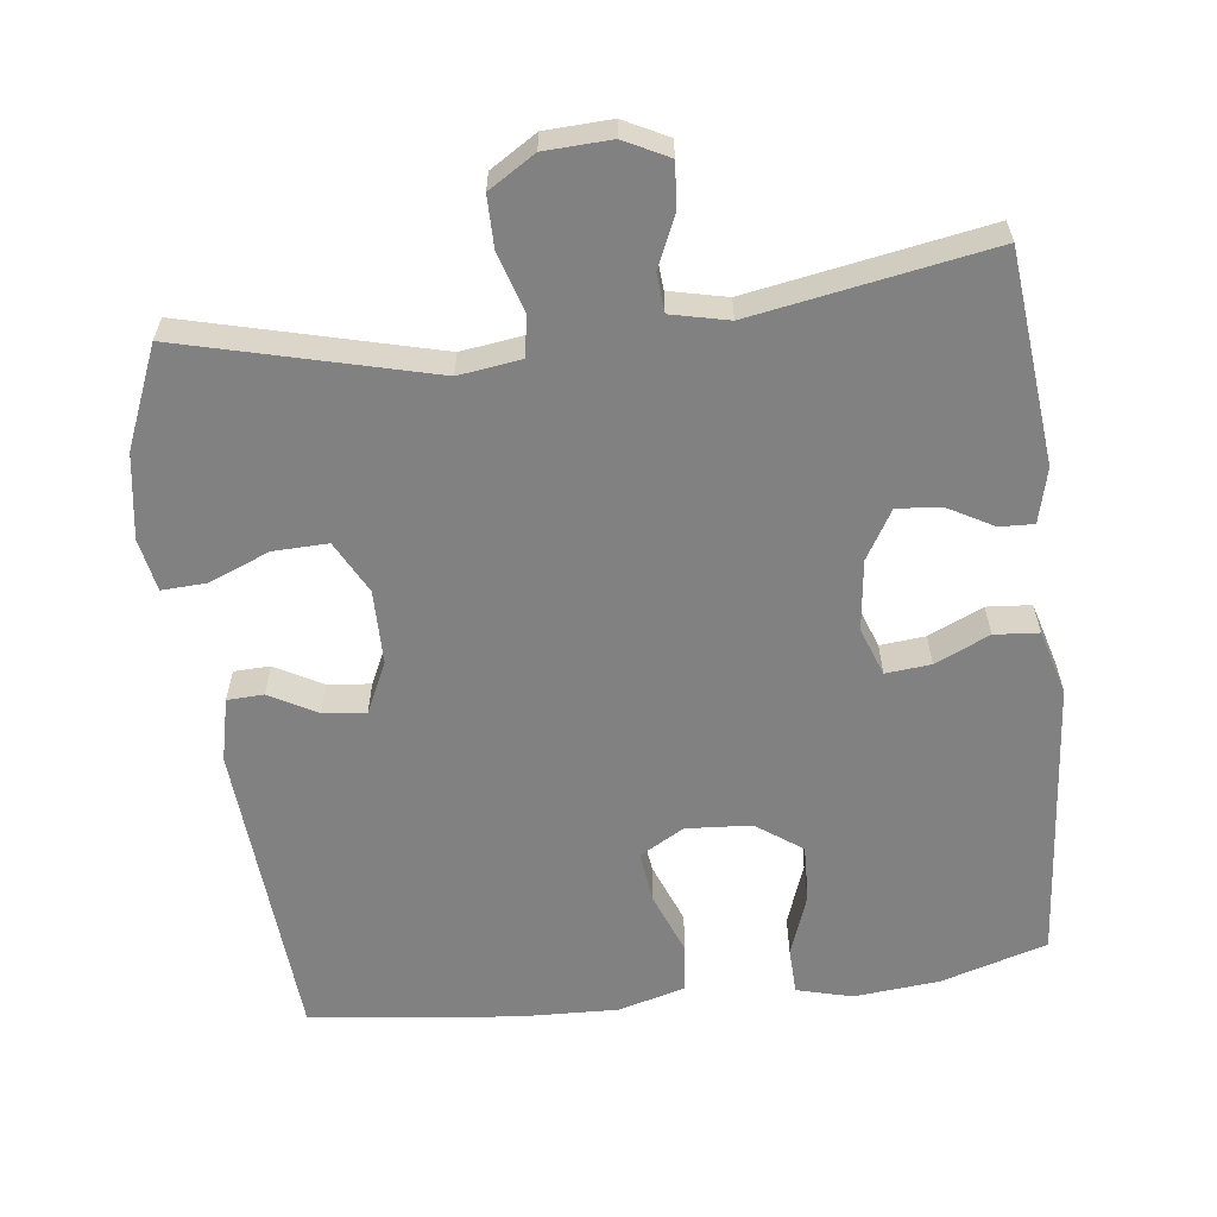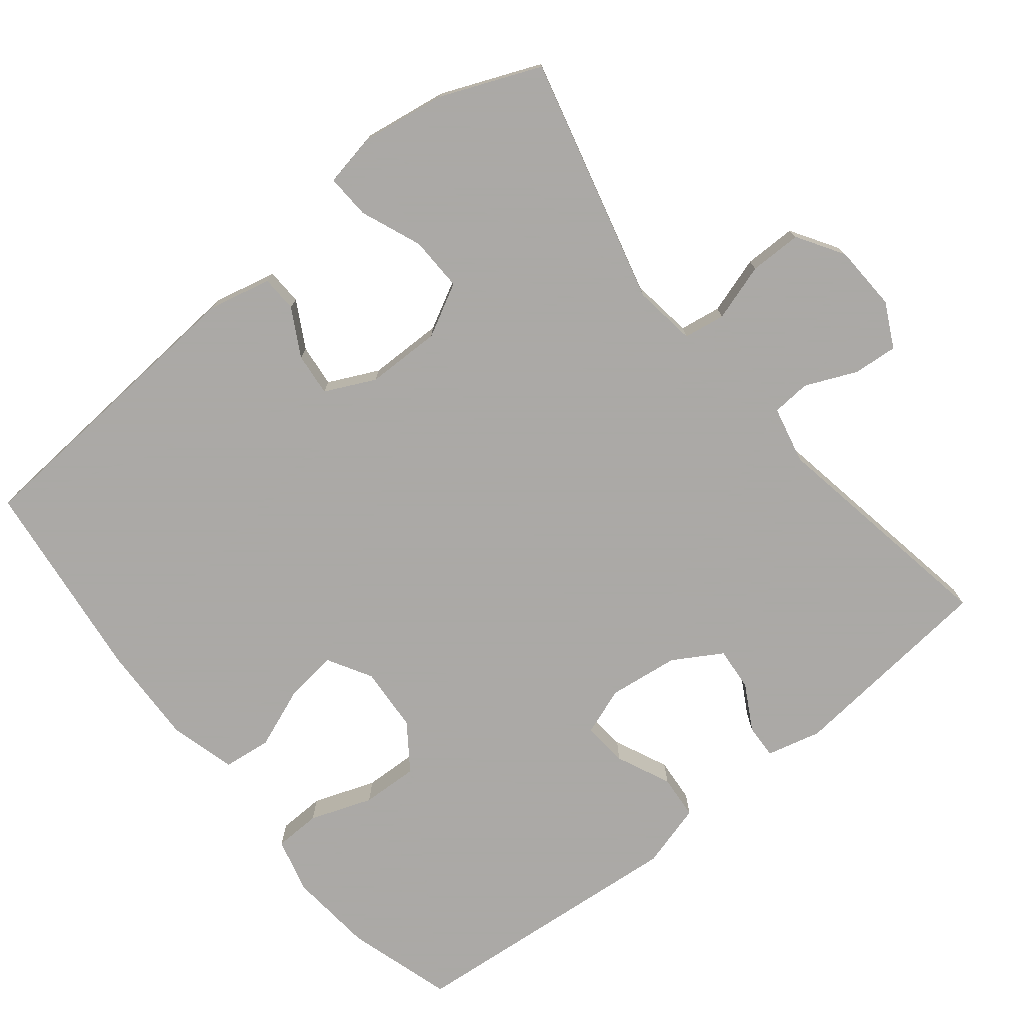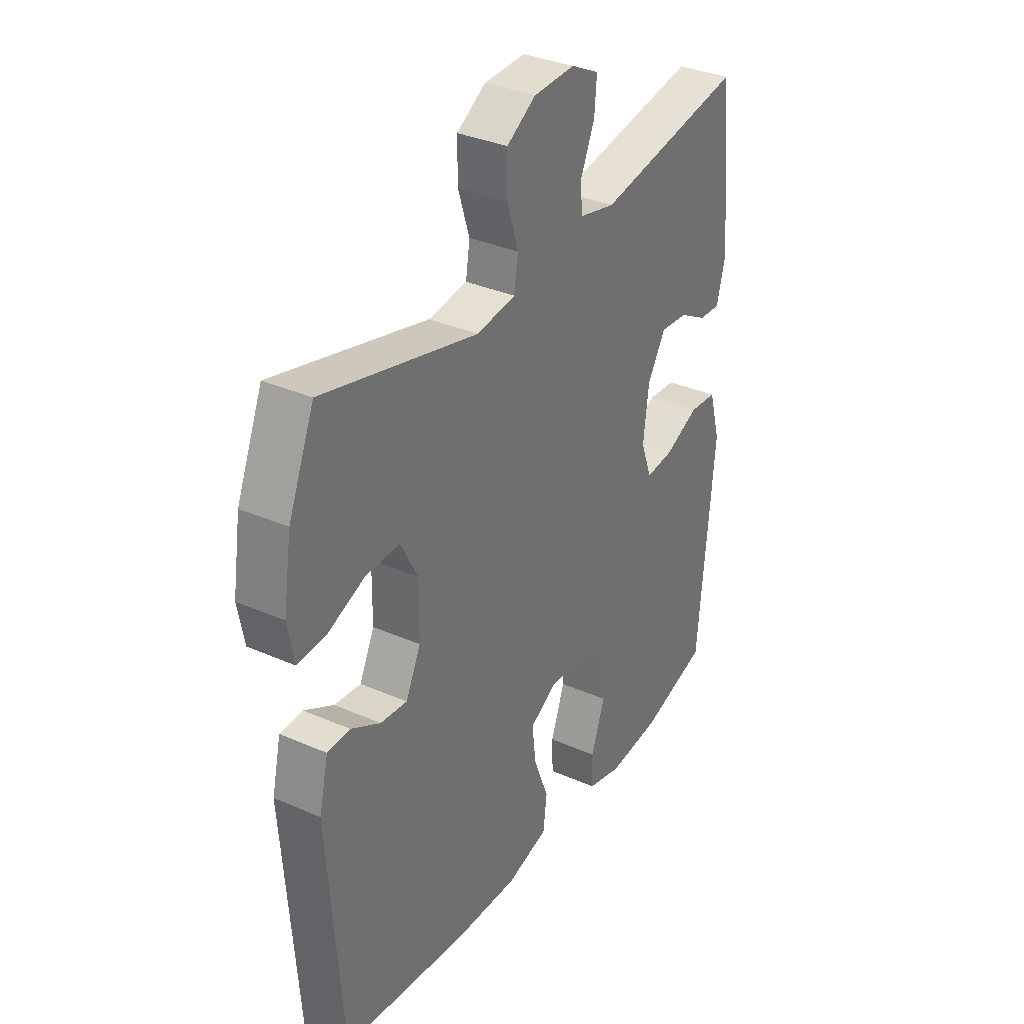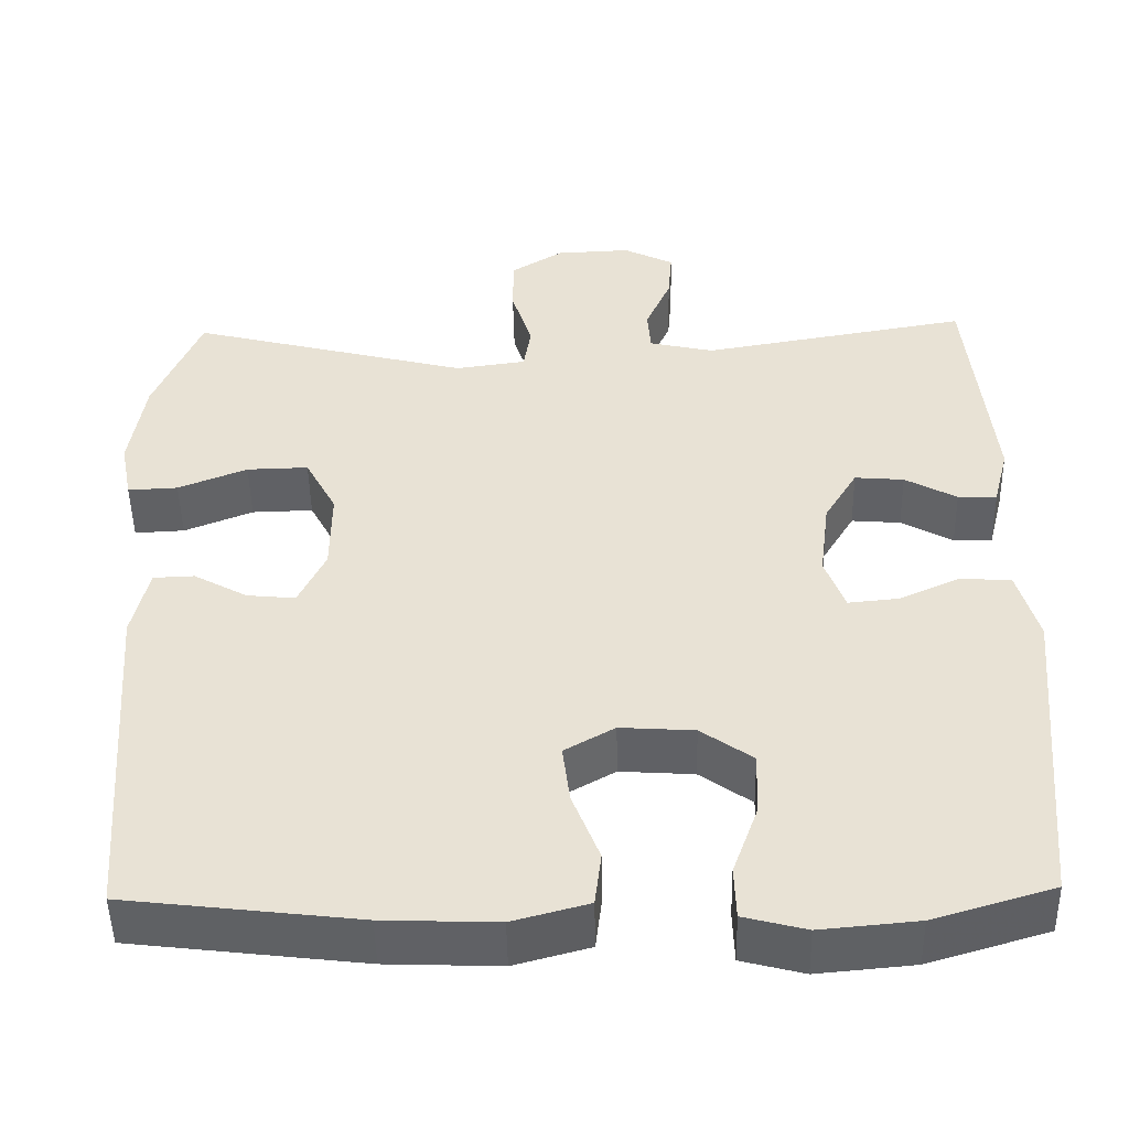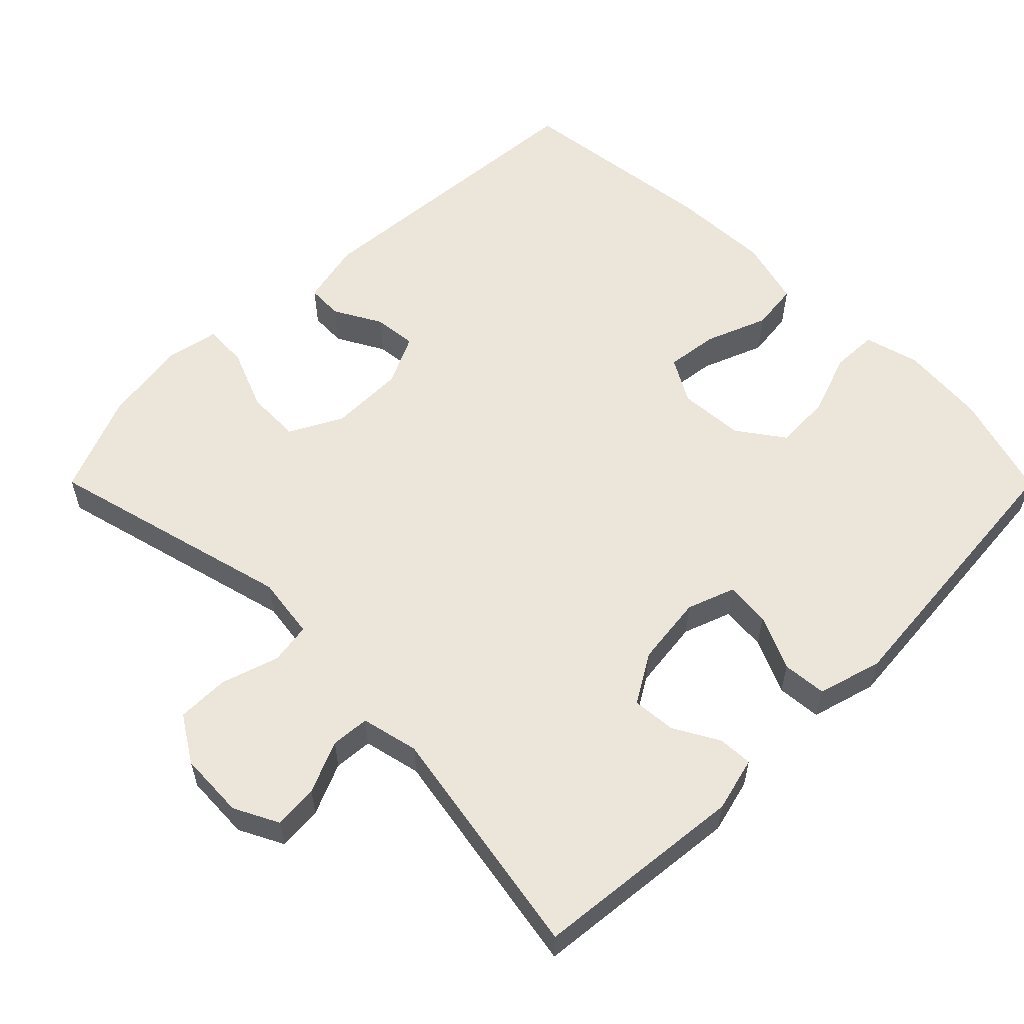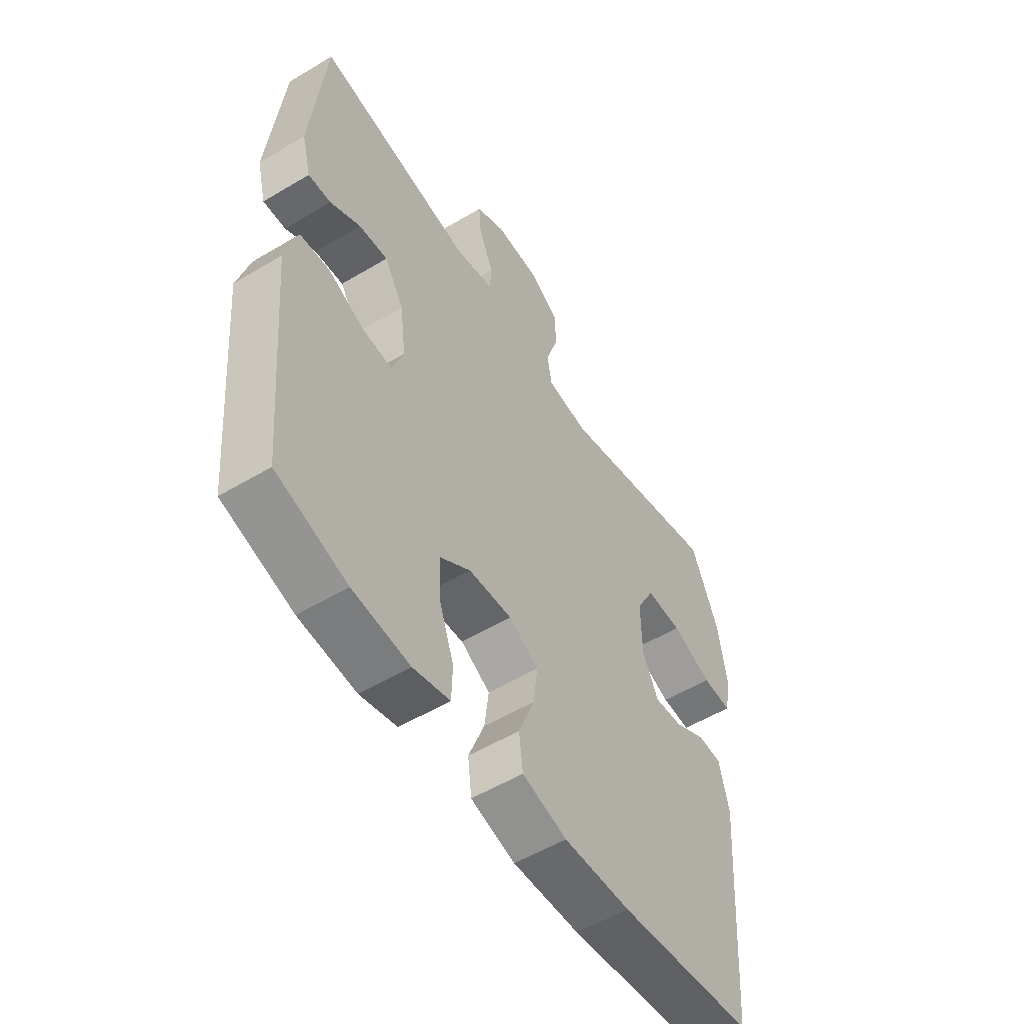
<metadata>
{"format":"obj","ext":"obj","renderer":"f3d","projection":"perspective","resolution":1024,"background":"white","views":[{"elev":-60.5,"azim":7.0,"up":"+Y"},{"elev":-75.5,"azim":-51.2,"up":"+Y"},{"elev":33.9,"azim":-59.1,"up":"+Z"},{"elev":-48.7,"azim":1.1,"up":"+Z"},{"elev":57.3,"azim":45.1,"up":"+Y"},{"elev":-54.5,"azim":122.4,"up":"+Z"}]}
</metadata>
<code>
v 0.5 0.07 0.5
v 0.529 0.07 0.209
v 0.51 0.07 0.134
v 0.463 0.07 0.136
v 0.4 0.07 0.171
v 0.34 0.07 0.176
v 0.3 0.07 0.109
v 0.288 0.07 0.012
v 0.312 0.07 -0.054
v 0.374 0.07 -0.048
v 0.449 0.07 -0.014
v 0.51 0.07 -0.019
v 0.535 0.07 -0.108
v 0.5 0.07 -0.5
v 0.354 0.07 -0.544
v 0.236 0.07 -0.555
v 0.16 0.07 -0.535
v 0.158 0.07 -0.471
v 0.189 0.07 -0.385
v 0.192 0.07 -0.307
v 0.129 0.07 -0.262
v 0.039 0.07 -0.256
v -0.022 0.07 -0.291
v -0.013 0.07 -0.363
v 0.02 0.07 -0.448
v 0.012 0.07 -0.514
v -0.08 0.07 -0.539
v -0.218 0.07 -0.534
v -0.5 0.07 -0.5
v -0.531 0.07 -0.079
v -0.511 0.07 0.008
v -0.461 0.07 0.01
v -0.396 0.07 -0.026
v -0.337 0.07 -0.032
v -0.304 0.07 0.037
v -0.303 0.07 0.14
v -0.341 0.07 0.212
v -0.416 0.07 0.21
v -0.5 0.07 0.176
v -0.561 0.07 0.173
v -0.575 0.07 0.246
v -0.557 0.07 0.363
v -0.5 0.07 0.5
v -0.159 0.07 0.413
v -0.073 0.07 0.425
v -0.064 0.07 0.482
v -0.089 0.07 0.561
v -0.089 0.07 0.633
v -0.025 0.07 0.673
v 0.066 0.07 0.677
v 0.127 0.07 0.646
v 0.122 0.07 0.585
v 0.091 0.07 0.514
v 0.095 0.07 0.461
v 0.174 0.07 0.443
v 0.5 0 0.5
v 0.529 0 0.209
v 0.51 0 0.134
v 0.463 0 0.136
v 0.4 0 0.171
v 0.34 0 0.176
v 0.3 0 0.109
v 0.288 0 0.012
v 0.312 0 -0.054
v 0.374 0 -0.048
v 0.449 0 -0.014
v 0.51 0 -0.019
v 0.535 0 -0.108
v 0.5 0 -0.5
v 0.354 0 -0.544
v 0.236 0 -0.555
v 0.16 0 -0.535
v 0.158 0 -0.471
v 0.189 0 -0.385
v 0.192 0 -0.307
v 0.129 0 -0.262
v 0.039 0 -0.256
v -0.022 0 -0.291
v -0.013 0 -0.363
v 0.02 0 -0.448
v 0.012 0 -0.514
v -0.08 0 -0.539
v -0.218 0 -0.534
v -0.5 0 -0.5
v -0.531 0 -0.079
v -0.511 0 0.008
v -0.461 0 0.01
v -0.396 0 -0.026
v -0.337 0 -0.032
v -0.304 0 0.037
v -0.303 0 0.14
v -0.341 0 0.212
v -0.416 0 0.21
v -0.5 0 0.176
v -0.561 0 0.173
v -0.575 0 0.246
v -0.557 0 0.363
v -0.5 0 0.5
v -0.159 0 0.413
v -0.073 0 0.425
v -0.064 0 0.482
v -0.089 0 0.561
v -0.089 0 0.633
v -0.025 0 0.673
v 0.066 0 0.677
v 0.127 0 0.646
v 0.122 0 0.585
v 0.091 0 0.514
v 0.095 0 0.461
v 0.174 0 0.443
f 50 51 52 53
f 50 53 54
f 49 50 54
f 46 47 48 49
f 45 46 49 54
f 41 42 43 44
f 41 44 45
f 38 39 40 41
f 37 38 41 45
f 36 37 45 54
f 30 31 32 33
f 30 33 34
f 29 30 34
f 28 29 34 35
f 24 25 26 27
f 23 24 27 28
f 16 17 18 19
f 16 19 20
f 15 16 20
f 14 15 20
f 13 14 20 21
f 10 11 12 13
f 9 10 13 21
f 2 3 4 5
f 55 1 2 5
f 55 5 6
f 54 55 6 7
f 36 54 7 8
f 23 28 35 36
f 22 23 36 8
f 8 9 21 22
f 108 107 106 105
f 109 108 105
f 109 105 104
f 104 103 102 101
f 109 104 101 100
f 99 98 97 96
f 100 99 96
f 96 95 94 93
f 100 96 93 92
f 109 100 92 91
f 88 87 86 85
f 89 88 85
f 89 85 84
f 90 89 84 83
f 82 81 80 79
f 83 82 79 78
f 74 73 72 71
f 75 74 71
f 75 71 70
f 75 70 69
f 76 75 69 68
f 68 67 66 65
f 76 68 65 64
f 60 59 58 57
f 60 57 56 110
f 61 60 110
f 62 61 110 109
f 63 62 109 91
f 91 90 83 78
f 63 91 78 77
f 77 76 64 63
f 1 56 57 2
f 2 57 58 3
f 3 58 59 4
f 4 59 60 5
f 5 60 61 6
f 6 61 62 7
f 7 62 63 8
f 8 63 64 9
f 9 64 65 10
f 10 65 66 11
f 11 66 67 12
f 12 67 68 13
f 13 68 69 14
f 14 69 70 15
f 15 70 71 16
f 16 71 72 17
f 17 72 73 18
f 18 73 74 19
f 19 74 75 20
f 20 75 76 21
f 21 76 77 22
f 22 77 78 23
f 23 78 79 24
f 24 79 80 25
f 25 80 81 26
f 26 81 82 27
f 27 82 83 28
f 28 83 84 29
f 29 84 85 30
f 30 85 86 31
f 31 86 87 32
f 32 87 88 33
f 33 88 89 34
f 34 89 90 35
f 35 90 91 36
f 36 91 92 37
f 37 92 93 38
f 38 93 94 39
f 39 94 95 40
f 40 95 96 41
f 41 96 97 42
f 42 97 98 43
f 43 98 99 44
f 44 99 100 45
f 45 100 101 46
f 46 101 102 47
f 47 102 103 48
f 48 103 104 49
f 49 104 105 50
f 50 105 106 51
f 51 106 107 52
f 52 107 108 53
f 53 108 109 54
f 54 109 110 55
f 55 110 56 1

</code>
